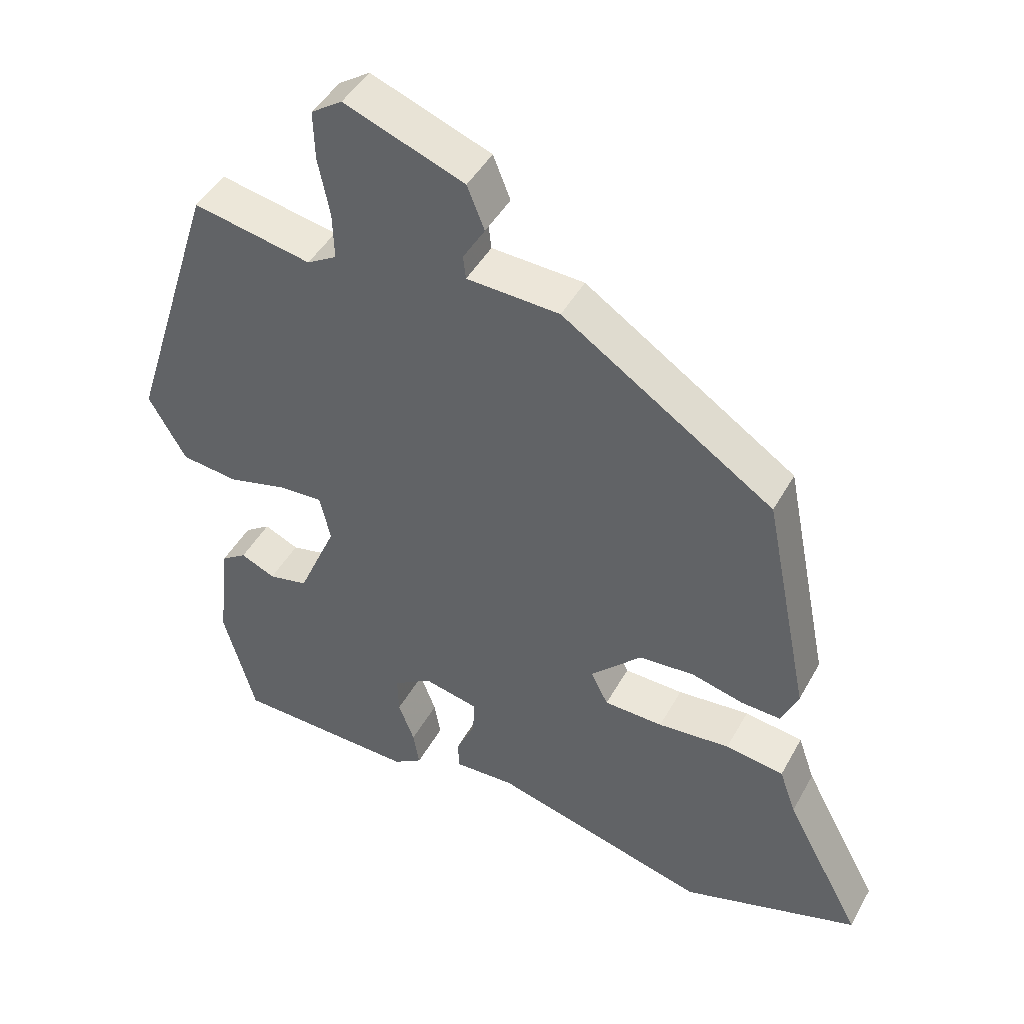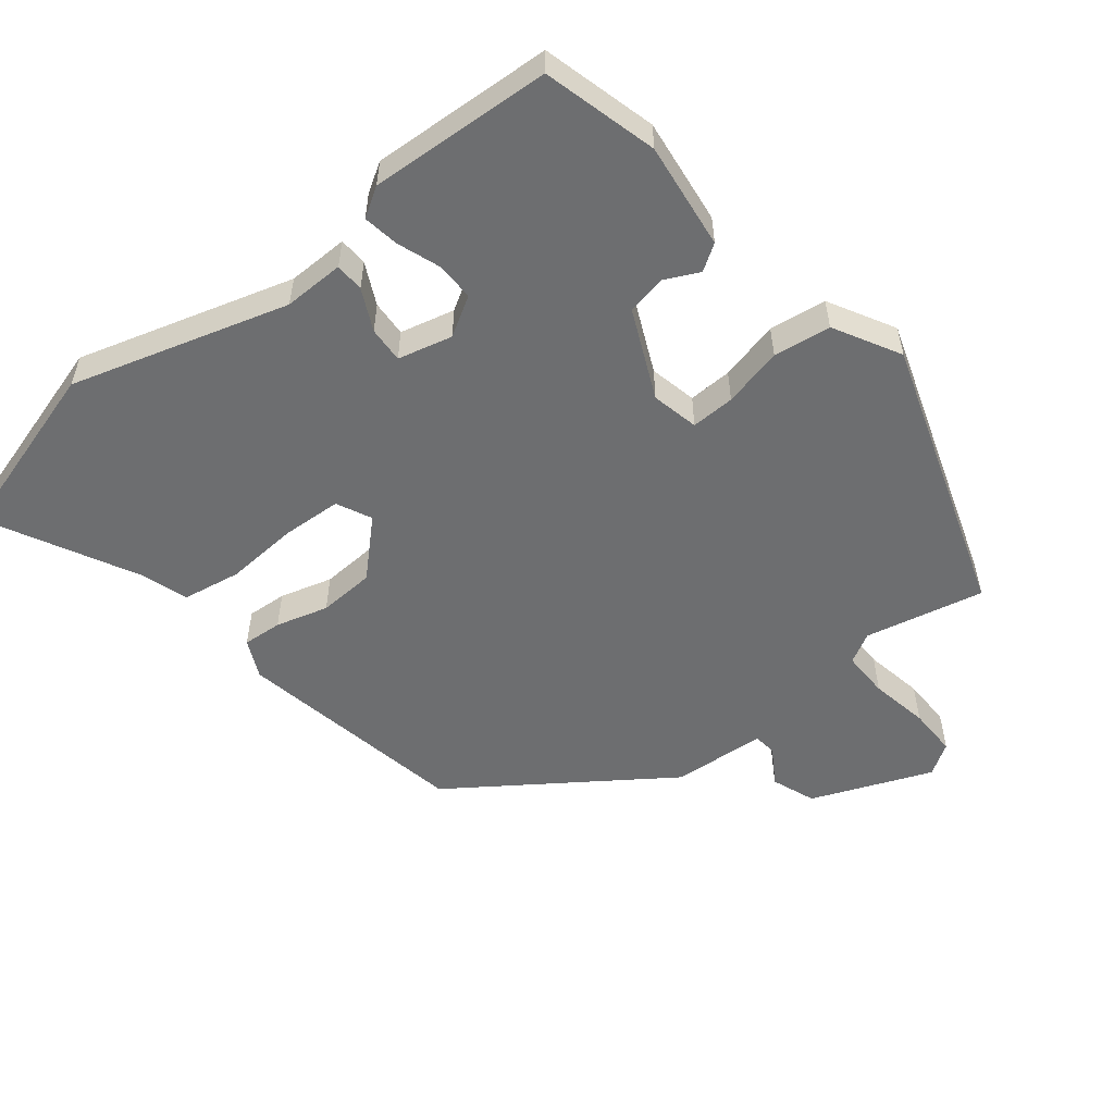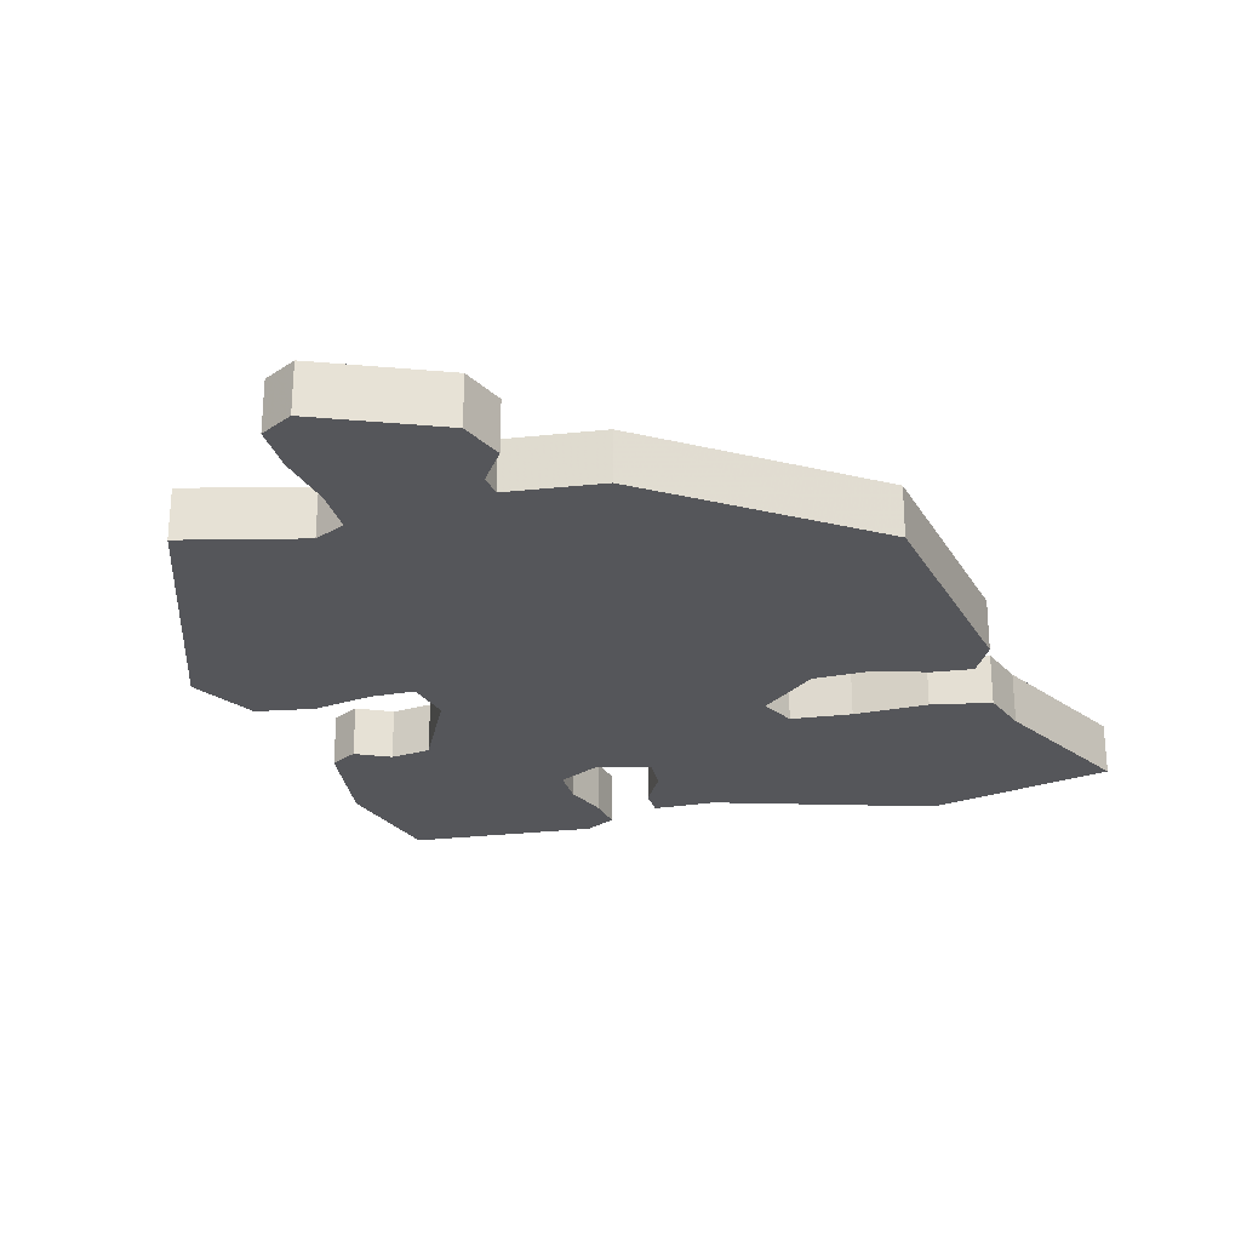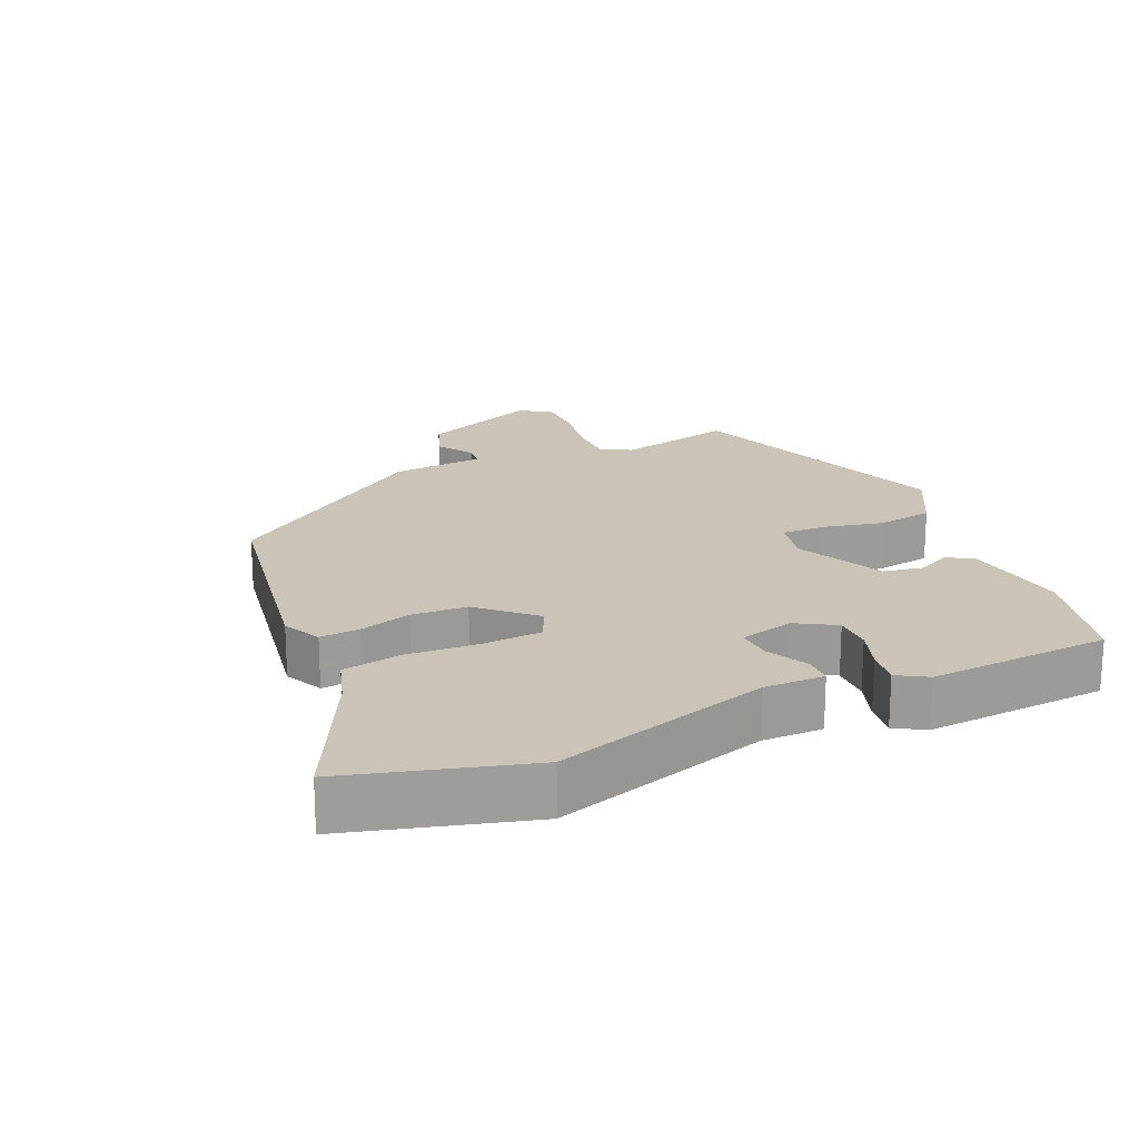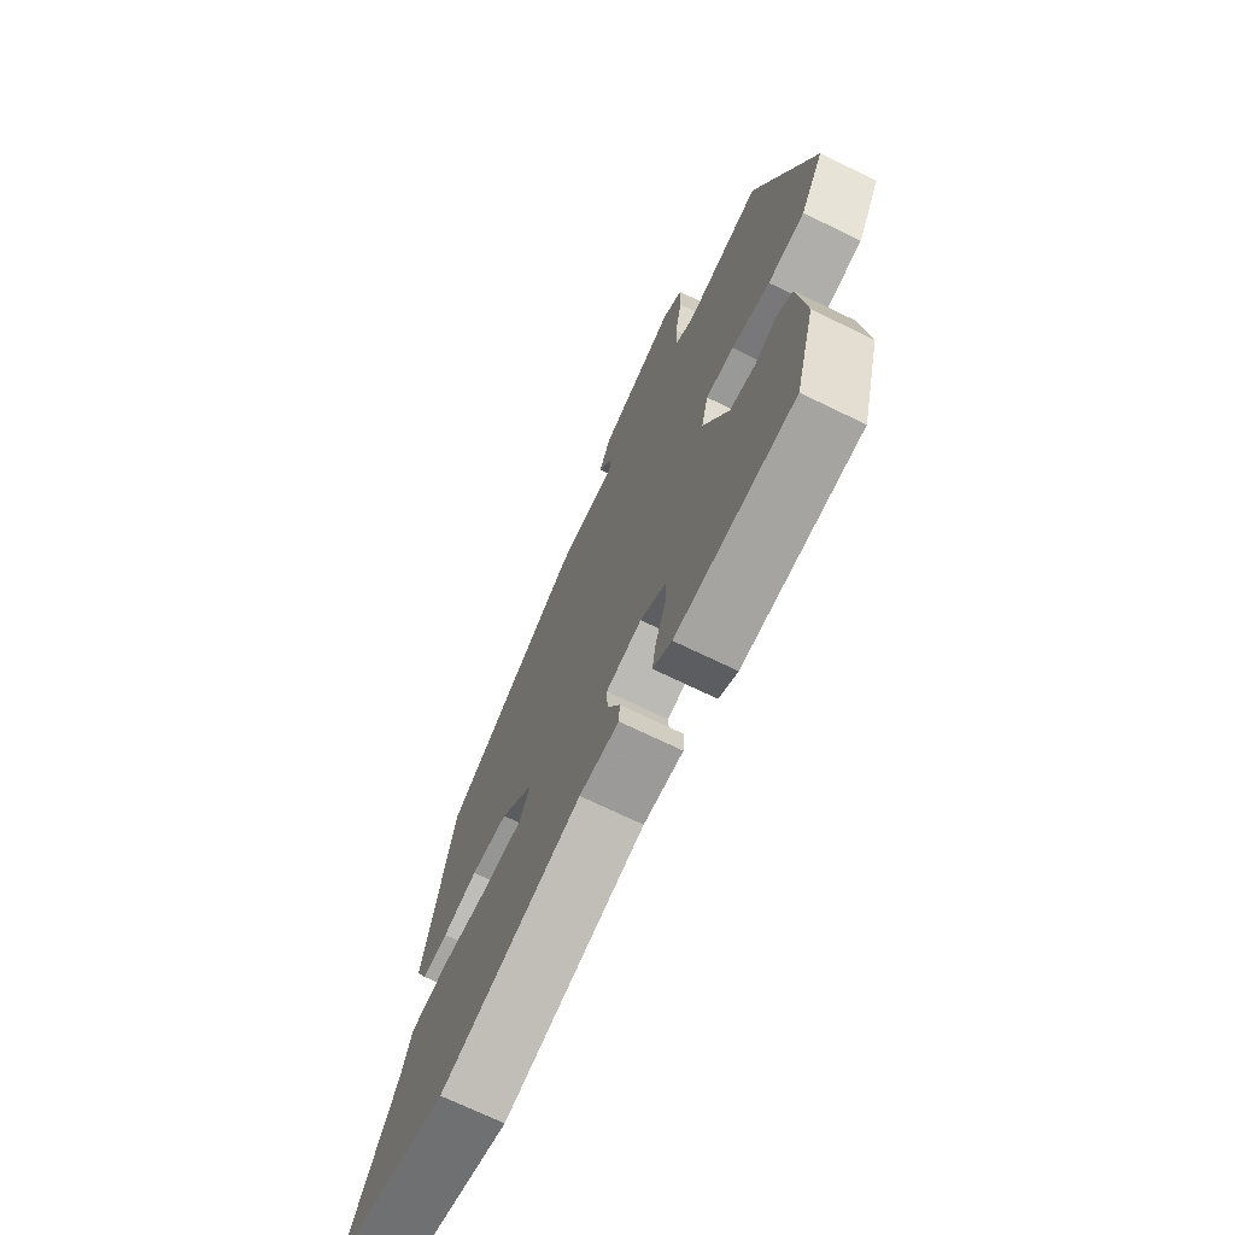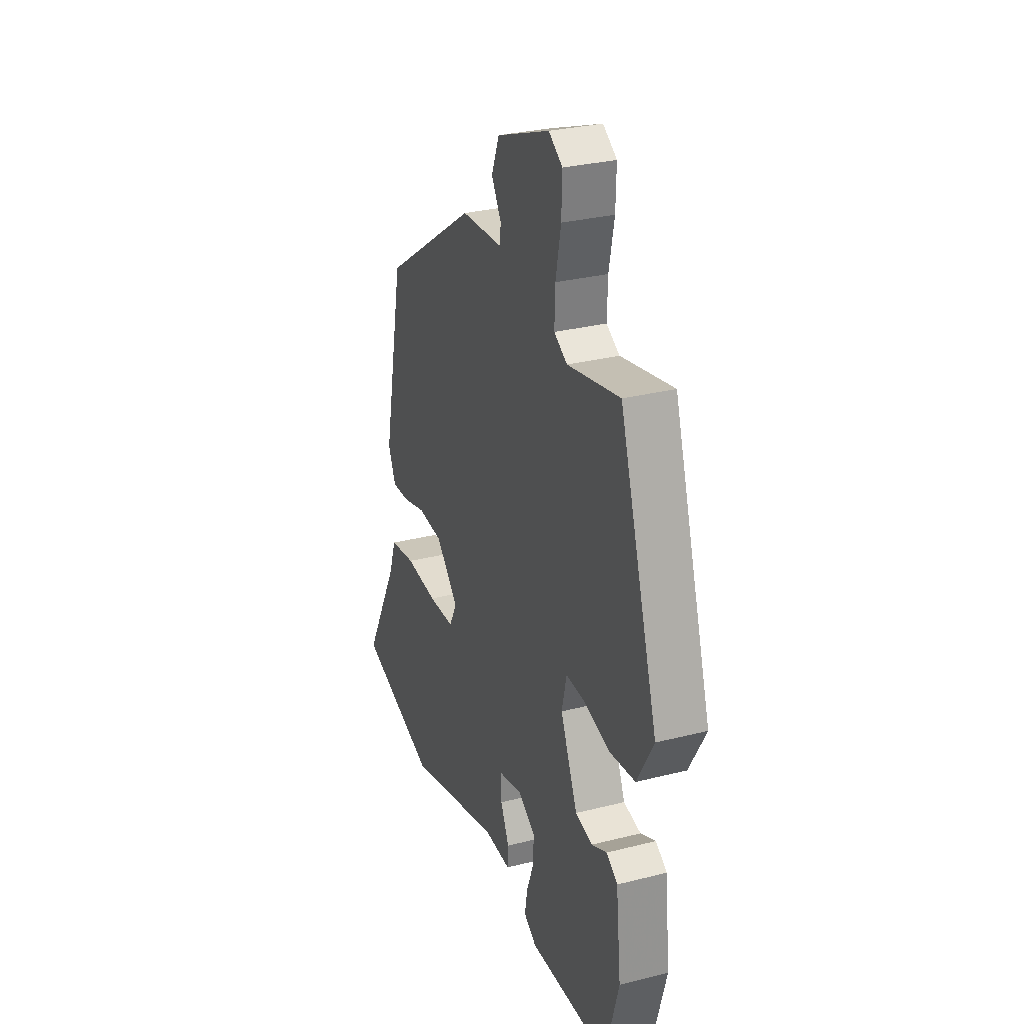
<metadata>
{"format":"obj","ext":"obj","renderer":"f3d","projection":"perspective","resolution":1024,"background":"white","views":[{"elev":44.9,"azim":27.3,"up":"+Z"},{"elev":-54.2,"azim":-142.3,"up":"+Y"},{"elev":-25.8,"azim":12.8,"up":"+Y"},{"elev":20.0,"azim":154.3,"up":"+Y"},{"elev":-71.4,"azim":-115.9,"up":"+Z"},{"elev":29.6,"azim":-110.5,"up":"+Z"}]}
</metadata>
<code>
v 0.625 0.07 -0.461
v 0.367 0.07 -0.541
v 0.053 0.07 -0.454
v -0.035 0.07 -0.457
v -0.037 0.07 -0.415
v -0.009 0.07 -0.355
v -0.007 0.07 -0.303
v -0.086 0.07 -0.285
v -0.142 0.07 -0.32
v -0.14 0.07 -0.376
v -0.117 0.07 -0.437
v -0.108 0.07 -0.489
v -0.15 0.07 -0.516
v -0.414 0.07 -0.506
v -0.46 0.07 -0.341
v -0.443 0.07 -0.186
v -0.406 0.07 -0.161
v -0.356 0.07 -0.184
v -0.299 0.07 -0.172
v -0.243 0.07 -0.043
v -0.259 0.07 0.025
v -0.322 0.07 0.022
v -0.408 0.07 0
v -0.491 0.07 0.01
v -0.545 0.07 0.105
v -0.418 0.07 0.508
v -0.246 0.07 0.473
v -0.203 0.07 0.498
v -0.205 0.07 0.566
v -0.222 0.07 0.651
v -0.224 0.07 0.722
v -0.179 0.07 0.752
v -0.005 0.07 0.685
v 0.02 0.07 0.622
v -0.012 0.07 0.569
v -0.008 0.07 0.535
v 0.127 0.07 0.528
v 0.434 0.07 0.321
v 0.501 0.07 -0.013
v 0.476 0.07 -0.069
v 0.419 0.07 -0.066
v 0.343 0.07 -0.046
v 0.262 0.07 -0.052
v 0.188 0.07 -0.126
v 0.213 0.07 -0.176
v 0.299 0.07 -0.179
v 0.404 0.07 -0.17
v 0.489 0.07 -0.183
v 0.513 0.07 -0.252
v 0.625 0 -0.461
v 0.367 0 -0.541
v 0.053 0 -0.454
v -0.035 0 -0.457
v -0.037 0 -0.415
v -0.009 0 -0.355
v -0.007 0 -0.303
v -0.086 0 -0.285
v -0.142 0 -0.32
v -0.14 0 -0.376
v -0.117 0 -0.437
v -0.108 0 -0.489
v -0.15 0 -0.516
v -0.414 0 -0.506
v -0.46 0 -0.341
v -0.443 0 -0.186
v -0.406 0 -0.161
v -0.356 0 -0.184
v -0.299 0 -0.172
v -0.243 0 -0.043
v -0.259 0 0.025
v -0.322 0 0.022
v -0.408 0 0
v -0.491 0 0.01
v -0.545 0 0.105
v -0.418 0 0.508
v -0.246 0 0.473
v -0.203 0 0.498
v -0.205 0 0.566
v -0.222 0 0.651
v -0.224 0 0.722
v -0.179 0 0.752
v -0.005 0 0.685
v 0.02 0 0.622
v -0.012 0 0.569
v -0.008 0 0.535
v 0.127 0 0.528
v 0.434 0 0.321
v 0.501 0 -0.013
v 0.476 0 -0.069
v 0.419 0 -0.066
v 0.343 0 -0.046
v 0.262 0 -0.052
v 0.188 0 -0.126
v 0.213 0 -0.176
v 0.299 0 -0.179
v 0.404 0 -0.17
v 0.489 0 -0.183
v 0.513 0 -0.252
f 46 47 48 49
f 1 2 3
f 49 1 3
f 46 49 3
f 45 46 3
f 4 5 6
f 3 4 6
f 45 3 6
f 44 45 6
f 40 41 42
f 39 40 42
f 38 39 42
f 37 38 42
f 36 37 42
f 36 42 43
f 33 34 35
f 32 33 35
f 31 32 35
f 30 31 35
f 29 30 35
f 28 29 35 36
f 36 43 44
f 28 36 44
f 27 28 44
f 25 26 27
f 24 25 27
f 23 24 27
f 22 23 27
f 16 17 18
f 15 16 18
f 14 15 18
f 13 14 18
f 12 13 18
f 11 12 18
f 10 11 18
f 9 10 18 19
f 8 9 19 20
f 44 6 7
f 8 20 21
f 7 8 21
f 44 7 21
f 21 22 27
f 21 27 44
f 98 97 96 95
f 52 51 50
f 52 50 98
f 52 98 95
f 52 95 94
f 55 54 53
f 55 53 52
f 55 52 94
f 55 94 93
f 91 90 89
f 91 89 88
f 91 88 87
f 91 87 86
f 91 86 85
f 92 91 85
f 84 83 82
f 84 82 81
f 84 81 80
f 84 80 79
f 84 79 78
f 85 84 78 77
f 93 92 85
f 93 85 77
f 93 77 76
f 76 75 74
f 76 74 73
f 76 73 72
f 76 72 71
f 67 66 65
f 67 65 64
f 67 64 63
f 67 63 62
f 67 62 61
f 67 61 60
f 67 60 59
f 68 67 59 58
f 69 68 58 57
f 56 55 93
f 70 69 57
f 70 57 56
f 70 56 93
f 76 71 70
f 93 76 70
f 1 50 51 2
f 2 51 52 3
f 3 52 53 4
f 4 53 54 5
f 5 54 55 6
f 6 55 56 7
f 7 56 57 8
f 8 57 58 9
f 9 58 59 10
f 10 59 60 11
f 11 60 61 12
f 12 61 62 13
f 13 62 63 14
f 14 63 64 15
f 15 64 65 16
f 16 65 66 17
f 17 66 67 18
f 18 67 68 19
f 19 68 69 20
f 20 69 70 21
f 21 70 71 22
f 22 71 72 23
f 23 72 73 24
f 24 73 74 25
f 25 74 75 26
f 26 75 76 27
f 27 76 77 28
f 28 77 78 29
f 29 78 79 30
f 30 79 80 31
f 31 80 81 32
f 32 81 82 33
f 33 82 83 34
f 34 83 84 35
f 35 84 85 36
f 36 85 86 37
f 37 86 87 38
f 38 87 88 39
f 39 88 89 40
f 40 89 90 41
f 41 90 91 42
f 42 91 92 43
f 43 92 93 44
f 44 93 94 45
f 45 94 95 46
f 46 95 96 47
f 47 96 97 48
f 48 97 98 49
f 49 98 50 1

</code>
